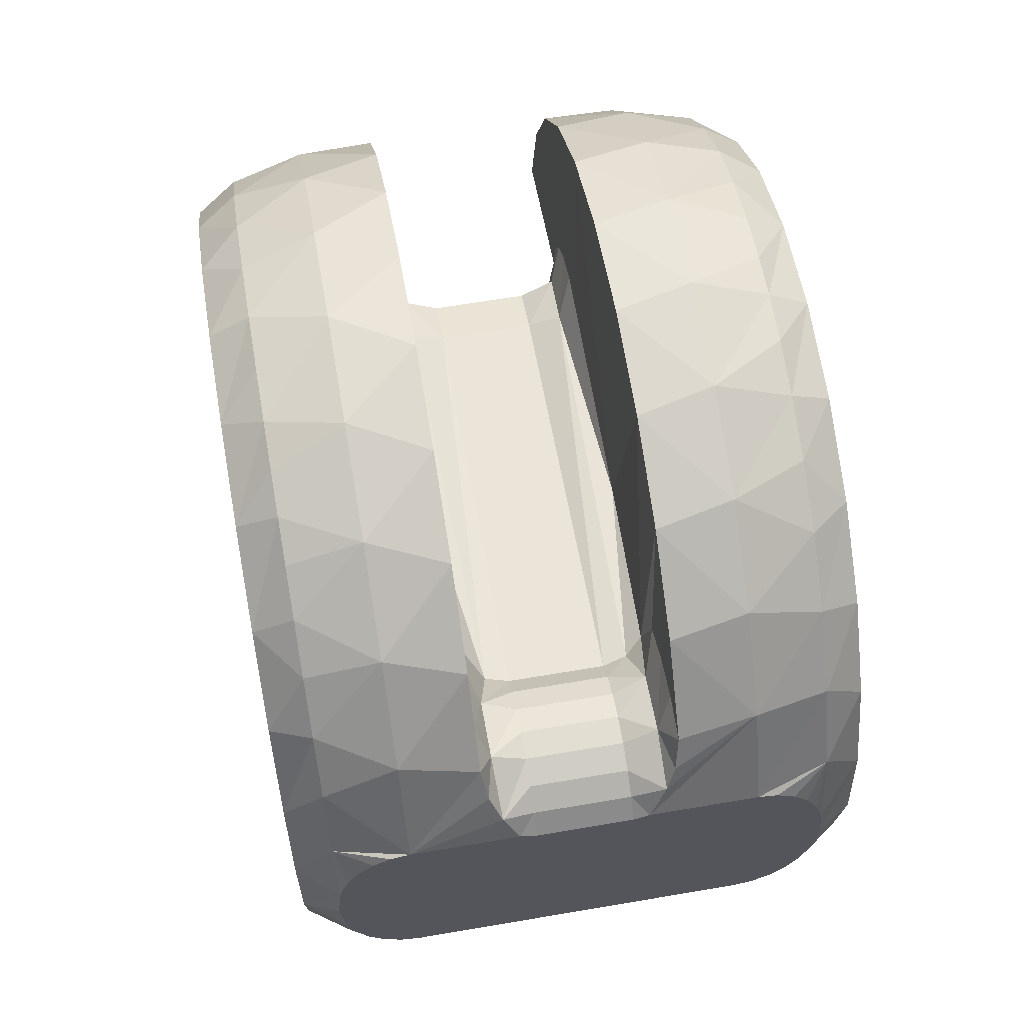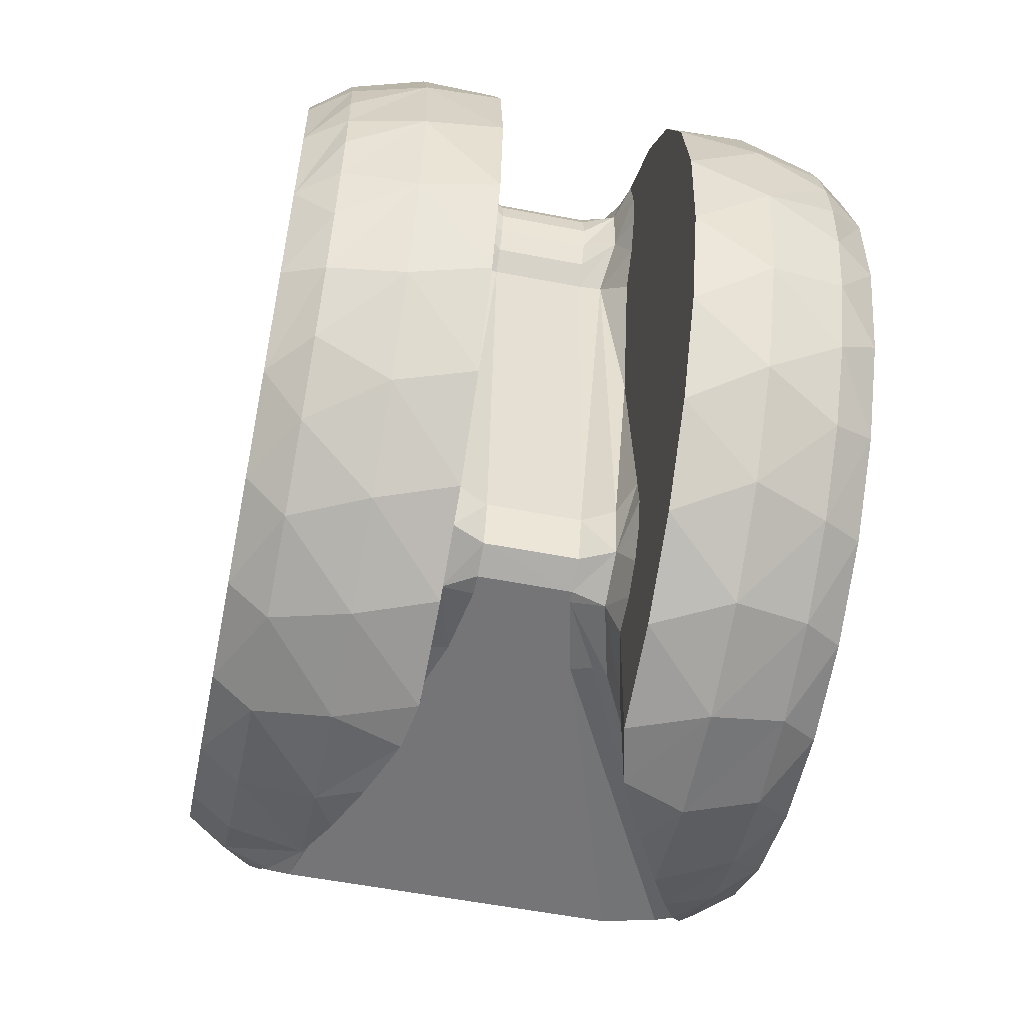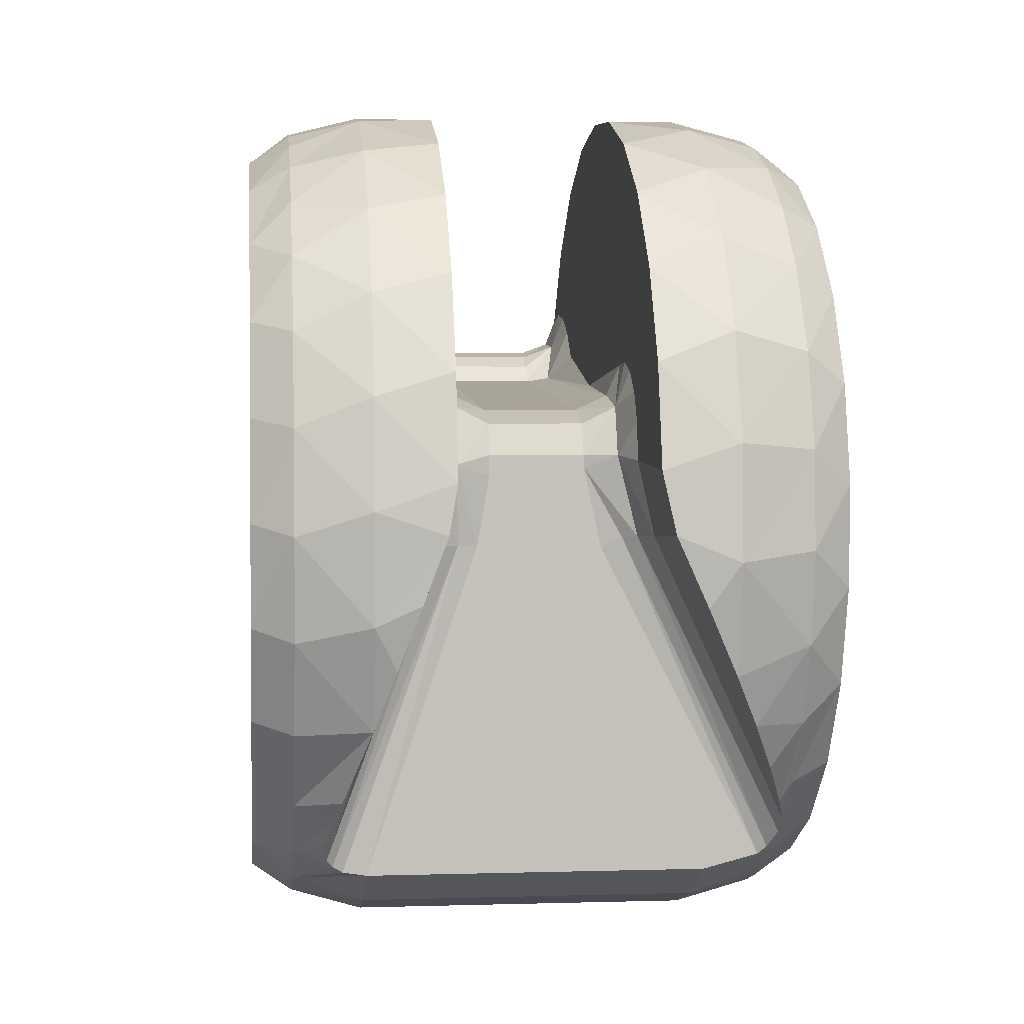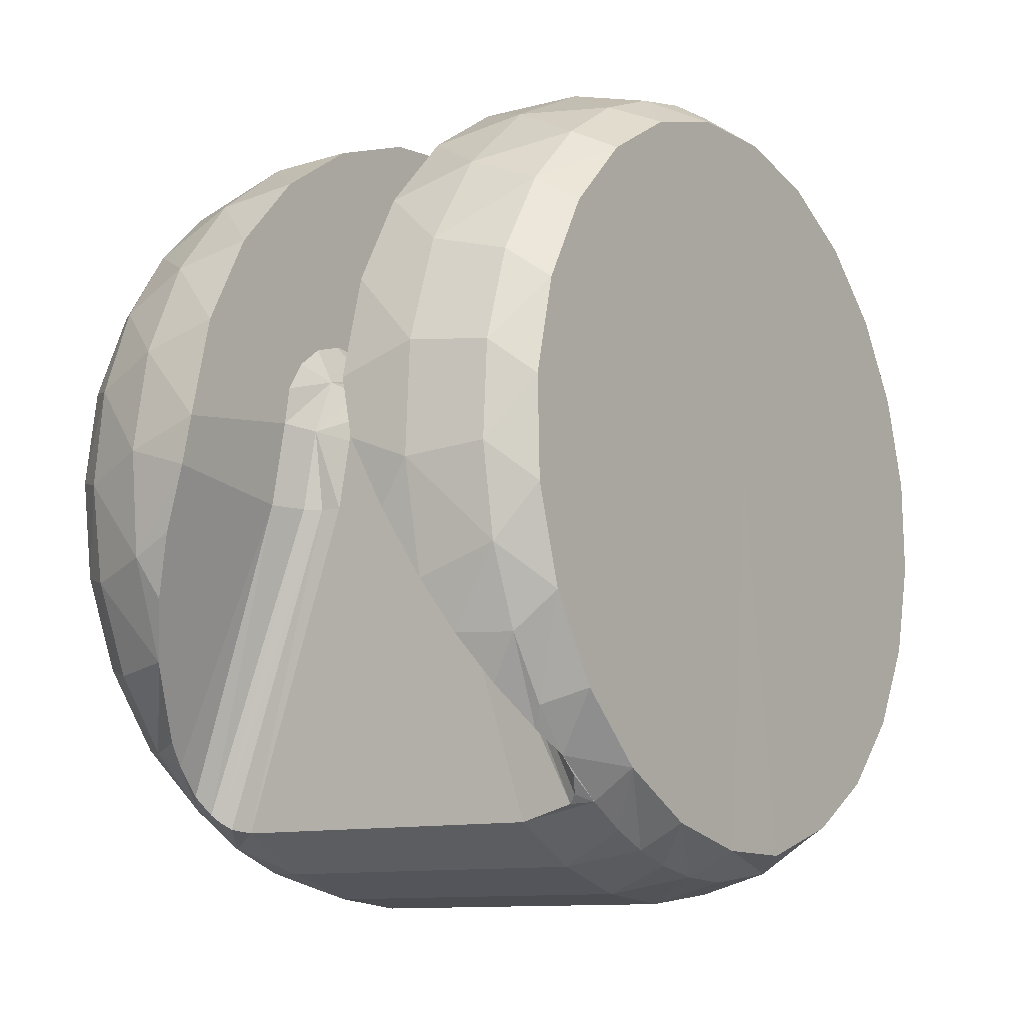
<metadata>
{"format":"obj","ext":"obj","renderer":"f3d","projection":"perspective","resolution":1024,"background":"white","views":[{"elev":63.4,"azim":170.2,"up":"+Z"},{"elev":-56.6,"azim":-11.4,"up":"+Y"},{"elev":2.1,"azim":-6.3,"up":"+Z"},{"elev":-11.0,"azim":35.0,"up":"+Z"}]}
</metadata>
<code>
o rotor
v -2 -7.455 5.042
v -2 -8.468 3.05
v -2 -8.958 0.8793
v -2 -6.001 1.266
v -2 -5.982 6.723
v -2 -5.87 2.081
v -2 -5.493 2.702
v -2 -4.92 3.147
v -2 -4.225 3.358
v -2 -4.14 7.99
v -2 -3.501 3.307
v -1.996 1.049 2.954
v -2 -2.044 8.763
v -2 0.1791 8.996
v -2 2.391 8.674
v -1.866 4.779 3.432
v -2 4.455 7.818
v -2 5.043 4.355
v -2 5.858 4.75
v -2 6.244 6.479
v -2 6.754 4.882
v -2 7.647 4.742
v -6 7.999 -0.06943
v -6 7.709 -2.138
v -6 7.744 2.003
v -6 6.961 3.939
v -6 6.894 -4.06
v -6 5.703 5.607
v -6 5.608 -5.706
v -6 4.057 6.892
v -6 3.941 -6.964
v -6 2.134 7.708
v -6 2.005 -7.747
v -6 -0.00089 -0.00233
v -6 0.06618 7.998
v -6 -0.06795 -8.002
v -6 -2.007 7.742
v -6 -2.136 -7.712
v -6 -3.943 6.959
v -6 -4.059 -6.897
v -6 -5.61 5.702
v -6 -5.705 -5.612
v -6 -6.895 4.056
v -6 -6.962 -3.944
v -6 -7.711 2.133
v -6 -7.745 -2.008
v -6 -8.001 0.06477
v -3.606 4.599 -7.738
v -3.606 5.875 -6.82
v 3.606 4.599 -7.738
v 3.606 5.875 -6.82
v -3.606 6.971 -5.694
v 3.606 6.971 -5.694
v -3.606 7.855 -4.394
v 3.606 7.855 -4.394
v -3.606 8.499 -2.96
v 3.606 8.499 -2.96
v -3.606 -5.001 -7.486
v -3.606 -3.445 -8.317
v 3.606 -5.001 -7.486
v 3.606 -3.445 -8.317
v -3.606 -1.757 -8.829
v 3.606 -1.757 -8.829
v -3.606 -0.000891 -9.002
v 3.606 -0.000891 -9.002
v -3.606 7.494 4.981
v -1.896 8.009 4.101
v -1.707 8.239 3.618
v -1.342 8.499 2.956
v -3.606 8.499 2.956
v -3.606 6.015 6.692
v -3.606 4.157 7.98
v -3.606 2.036 8.764
v -3.606 -0.2126 8.996
v -3.606 -2.448 8.659
v -3.606 -4.53 7.775
v -3.606 -6.325 6.401
v -3.606 -7.722 4.623
v -3.606 -8.631 2.552
v -3.606 -8.995 0.3211
v -3.606 -8.792 -1.931
v -2.675 -8.875 -1.504
v -2.181 -9 -0.1467
v -3.152 -8.55 -2.815
v -3.606 -8.034 -4.061
v -1 -3.751 2.339
v 1 -3.751 2.339
v -3.606 2.099 -8.754
v 3.606 2.099 -8.754
v -1 5.172 3.122
v 1 5.172 3.122
v 0 -5.001 -0.00233
v -1 -5.001 0.9312
v 1 -5.001 1.106
v 1 -5.001 1.371
v -1 -5.001 1.371
v 1.375 -5.001 -0.5843
v -1.259 -5.001 -0.5375
v -2.313 -6.001 -0.5097
v -4.178 -6.95 -5.634
v -4.348 -6.493 -6.101
v -4.542 -5.78 -6.705
v -1 -4.747 2.036
v 1 -4.746 2.038
v 1 5.579 3.51
v -1 5.579 3.51
v 1 6.079 3.77
v -1 6.079 3.77
v 1 6.631 3.879
v -1 6.631 3.879
v 1 7.191 3.831
v -1 7.191 3.831
v 1 7.716 3.628
v -1 7.716 3.628
v 1 8.164 3.287
v -1 8.164 3.287
v 1 8.499 2.835
v -1 8.499 2.835
v -1.673 -5.08 -0.5384
v -4.111 -5.058 -7.395
v -4.325 -5.19 -7.248
v -2.012 -5.298 -0.5269
v -4.456 -5.358 -7.081
v -1.711 -5.298 1.179
v -1.707 -4.793 2.393
v -1.683 -3.672 2.646
v -5.151 0.02667 -8.574
v -1.5 5.066 3.205
v -1.707 5.925 4.025
v -1.707 7.138 4.14
v -5.151 2.04 -8.327
v 5.255 8.499 -0.002331
v 5.151 8.499 -1.107
v 5.151 8.499 1.102
v 4.978 8.499 -1.7
v 5.072 8.499 1.414
v 4.966 8.499 1.725
v 4.729 8.499 -2.208
v 4.824 8.499 2.039
v 4.632 8.499 2.347
v 4.407 8.499 -2.61
v 4.368 8.499 2.641
v 4.014 8.499 -2.874
v 4.009 8.499 2.872
v 3.606 8.499 2.956
v 0 8.499 -0.002331
v 1.342 8.499 2.956
v -4.013 8.499 -2.875
v -4.011 8.499 2.871
v -4.403 8.499 2.609
v -4.409 8.499 -2.608
v -4.727 8.499 2.208
v -4.729 8.499 -2.21
v -4.977 8.499 -1.702
v -4.977 8.499 1.698
v -5.151 8.499 -1.107
v -5.151 8.499 1.102
v -5.255 8.499 -0.002341
v -5.151 -1.168 -8.494
v -5.151 -2.393 -8.233
v -5.151 -3.698 -7.736
v -5.151 -5.032 -6.942
v -5.151 -6.339 -5.772
v -5.151 -7.483 -4.184
v -5.151 -8.266 -2.273
v -5.151 -8.571 -0.1733
v -5.151 -8.349 1.943
v -5.151 -7.658 3.849
v -5.151 -6.653 5.404
v -5.151 -5.484 6.586
v -5.151 -4.275 7.428
v -5.151 -3.079 7.998
v -5.151 -1.93 8.35
v -5.151 -0.8649 8.526
v -5.151 0.07097 8.569
v -5.151 5.866 -6.251
v -5.151 4.293 -7.421
v -5.151 7.133 -4.754
v -5.151 8.026 -3.009
v -5.151 8.015 3.032
v -5.151 7.137 4.743
v -5.151 5.989 6.129
v -5.151 4.737 7.141
v -5.151 3.478 7.832
v -5.151 2.253 8.268
v -5.151 1.102 8.498
v 2 6.261 6.462
v 2 7.647 4.742
v 2 6.754 4.882
v 2 5.859 4.75
v 2 5.043 4.356
v 2 4.496 7.794
v 2 4.387 3.742
v 2 2.46 8.655
v 1.992 1.036 2.946
v 2 0.2749 8.994
v 2 -1.927 8.79
v 2 -3.501 3.307
v 2 -4.012 8.055
v 2 -4.218 3.359
v 2 -4.915 3.15
v 2 -5.49 2.706
v 2 -5.856 6.833
v 2 -5.868 2.086
v 2 -6.001 1.266
v 2 -7.346 5.199
v 2 -8.932 1.106
v 2 -8.392 3.251
v 6 -7.478 2.841
v 6 -7.96 0.8092
v 6 -7.898 -1.278
v 6 -7.299 -3.279
v 6 -6.488 4.68
v 6 -6.202 -5.056
v 6 -5.055 6.2
v 6 -4.683 -6.489
v 6 -3.277 7.296
v 6 -2.845 -7.48
v 6 -0.00089 -0.00233
v 6 -1.277 7.896
v 6 -0.8124 -7.961
v 6 0.8107 7.957
v 6.005 1.099 -7.992
v 6 2.843 7.476
v 6 3.276 -7.301
v 6 4.681 6.485
v 6 5.053 -6.204
v 6 6.201 5.052
v 6 6.486 -4.685
v 6 7.297 3.274
v 6 7.477 -2.846
v 6 7.897 1.274
v 6 7.958 -0.8138
v 1.658 8.283 3.516
v 1.899 8.004 4.111
v 3.606 7.442 5.058
v 3.606 5.876 6.815
v 3.606 3.908 8.105
v 3.606 1.673 8.841
v 3.606 -0.6766 8.973
v 3.606 -2.98 8.491
v 3.606 -5.079 7.428
v 3.606 -6.832 5.858
v 3.606 -8.117 3.887
v 3.606 -8.848 1.65
v 2.281 -8.999 -0.1617
v 3.606 -8.974 -0.7
v 2.956 -8.856 -1.609
v 3.606 -8.486 -3.002
v 2.349 -6.001 -0.3062
v 5.126 -5.848 -6.29
v 4.916 -6.476 -5.812
v 4.53 -7.32 -4.984
v 4.09 -8 -4.04
v 5.151 0.02667 -8.574
v 5.151 2.04 -8.327
v 1.683 -3.672 2.646
v 1.683 -5.318 1.371
v 1.707 -4.793 2.393
v 4.768 -5.044 -7.172
v 1.815 -5.127 -0.3792
v 4.943 -5.149 -6.997
v 2.102 -5.353 -0.3424
v 5.124 -5.463 -6.629
v 1.5 5.066 3.205
v 1.707 5.927 4.026
v 1.707 7.143 4.139
v 5.151 4.832 7.077
v 5.151 3.913 7.623
v 5.151 3.046 8.01
v 5.151 5.757 6.348
v 5.151 6.645 5.411
v 5.151 7.451 4.233
v 5.151 8.104 2.788
v 5.151 8.026 -3.009
v 5.151 7.133 -4.754
v 5.151 5.867 -6.251
v 5.151 4.293 -7.421
v 5.151 -1.142 -8.497
v 5.151 -2.175 -8.293
v 5.151 -3.048 -8.014
v 5.151 -4.762 -7.13
v 5.151 -3.881 -7.645
v 5.151 -6.676 -5.379
v 5.151 -7.554 -4.054
v 5.151 -8.23 -2.402
v 5.151 -8.558 -0.4919
v 5.151 -8.436 1.52
v 5.151 -7.832 3.483
v 5.151 -6.793 5.226
v 5.151 -5.466 6.601
v 5.151 -4.02 7.569
v 5.151 -2.579 8.172
v 5.151 -1.222 8.482
v 5.151 0.03365 8.569
v 5.151 1.178 8.488
v 5.151 2.19 8.285
f 4 1 2
f 3 4 2
f 5 1 4
f 4 6 5
f 5 6 7
f 5 7 8
f 5 8 9
f 10 5 9
f 9 11 10
f 10 11 12
f 13 10 12
f 14 13 12
f 15 14 12
f 15 12 16
f 17 15 16
f 16 18 17
f 17 18 19
f 20 17 19
f 19 21 20
f 22 20 21
f 23 24 25
f 26 25 24
f 24 27 26
f 28 26 27
f 27 29 28
f 30 28 29
f 29 31 30
f 32 30 31
f 31 33 32
f 32 33 34
f 35 32 34
f 33 36 34
f 36 38 34
f 48 49 50
f 51 50 49
f 49 52 51
f 53 51 52
f 52 54 53
f 55 53 54
f 54 56 55
f 57 55 56
f 58 59 60
f 61 60 59
f 59 62 61
f 63 61 62
f 62 64 63
f 65 63 64
f 66 22 67
f 66 67 68
f 66 68 69
f 70 66 69
f 20 22 66
f 66 71 20
f 17 20 71
f 71 72 17
f 15 17 72
f 72 73 15
f 14 15 73
f 73 74 14
f 13 14 74
f 74 75 13
f 10 13 75
f 75 76 10
f 5 10 76
f 76 77 5
f 1 5 77
f 78 1 77
f 2 1 78
f 78 79 2
f 3 2 79
f 79 80 3
f 81 82 83
f 84 82 81
f 81 85 84
f 97 94 92
f 92 93 98
f 60 97 92
f 58 60 92
f 98 58 92
f 99 82 84
f 99 84 85
f 99 85 100
f 99 100 101
f 102 99 101
f 83 82 99
f 103 96 95
f 95 104 103
f 86 103 104
f 104 87 86
f 91 105 90
f 106 90 105
f 105 107 106
f 108 106 107
f 107 109 108
f 110 108 109
f 109 111 110
f 112 110 111
f 111 113 112
f 114 112 113
f 113 115 114
f 116 114 115
f 115 117 116
f 118 116 117
f 3 99 4
f 3 83 99
f 119 120 58
f 98 119 58
f 121 120 119
f 119 122 121
f 123 121 122
f 99 102 123
f 122 99 123
f 96 124 93
f 125 7 6
f 125 6 4
f 125 4 124
f 124 96 103
f 125 124 103
f 103 86 125
f 8 7 125
f 125 86 126
f 126 9 8
f 125 126 8
f 11 9 126
f 90 106 128
f 129 18 16
f 128 129 16
f 129 128 106
f 106 108 129
f 19 18 129
f 130 21 19
f 129 130 19
f 129 108 110
f 130 129 110
f 110 112 130
f 22 21 130
f 67 22 130
f 68 67 130
f 130 112 114
f 68 130 114
f 116 69 68
f 114 116 68
f 116 118 69
f 124 119 98
f 124 98 93
f 122 119 124
f 124 4 122
f 99 122 4
f 134 132 133
f 135 136 134
f 133 135 134
f 137 136 135
f 138 139 137
f 135 138 137
f 140 139 138
f 138 141 140
f 142 140 141
f 141 143 142
f 144 142 143
f 143 57 144
f 145 144 57
f 118 117 146
f 56 69 118
f 56 118 146
f 146 117 147
f 146 147 145
f 146 145 57
f 57 56 146
f 70 69 56
f 148 149 70
f 56 148 70
f 150 149 148
f 148 151 150
f 152 150 151
f 151 153 152
f 152 153 154
f 155 152 154
f 154 156 155
f 157 155 156
f 156 158 157
f 38 36 159
f 159 160 38
f 38 160 161
f 40 38 161
f 161 162 40
f 42 40 162
f 162 163 42
f 44 42 163
f 163 164 44
f 44 164 165
f 46 44 165
f 165 166 46
f 47 46 166
f 166 167 47
f 45 47 167
f 167 168 45
f 43 45 168
f 168 169 43
f 41 43 169
f 169 170 41
f 41 170 171
f 39 41 171
f 171 172 39
f 37 39 172
f 172 173 37
f 37 173 174
f 37 174 175
f 35 37 175
f 52 49 176
f 176 178 52
f 54 52 178
f 178 179 54
f 56 54 179
f 148 56 179
f 151 148 179
f 153 151 179
f 154 153 179
f 179 156 154
f 180 70 149
f 180 149 150
f 180 150 152
f 180 152 155
f 157 180 155
f 70 180 181
f 66 70 181
f 181 182 66
f 71 66 182
f 182 183 71
f 72 71 183
f 183 184 72
f 72 184 185
f 73 72 185
f 185 186 73
f 73 186 175
f 74 73 175
f 175 174 74
f 74 174 173
f 75 74 173
f 173 172 75
f 75 172 171
f 76 75 171
f 171 170 76
f 77 76 170
f 170 169 77
f 78 77 169
f 169 168 78
f 79 78 168
f 168 167 79
f 80 79 167
f 167 166 80
f 81 80 166
f 166 165 81
f 85 81 165
f 165 164 85
f 163 100 85
f 164 163 85
f 101 100 163
f 162 123 102
f 162 102 101
f 163 162 101
f 121 123 162
f 161 58 120
f 161 120 121
f 162 161 121
f 59 58 161
f 161 160 59
f 62 59 160
f 160 159 62
f 62 159 127
f 186 35 175
f 35 186 185
f 32 35 185
f 185 184 32
f 30 32 184
f 184 183 30
f 30 183 182
f 28 30 182
f 182 181 28
f 26 28 181
f 181 180 26
f 25 26 180
f 180 157 25
f 25 157 158
f 23 25 158
f 23 158 156
f 24 23 156
f 156 179 24
f 27 24 179
f 179 178 27
f 29 27 178
f 178 176 29
f 29 176 177
f 31 29 177
f 33 31 131
f 187 188 189
f 189 190 187
f 187 190 191
f 192 187 191
f 191 193 192
f 194 192 193
f 193 195 194
f 196 194 195
f 197 196 195
f 195 198 197
f 199 197 198
f 198 200 199
f 199 200 201
f 199 201 202
f 203 199 202
f 202 204 203
f 203 204 205
f 206 203 205
f 207 208 206
f 205 207 206
f 209 210 211
f 211 212 209
f 213 209 212
f 212 214 213
f 215 213 214
f 214 216 215
f 217 215 216
f 216 218 217
f 217 218 219
f 220 217 219
f 218 221 219
f 222 220 219
f 221 223 219
f 224 222 219
f 225 224 219
f 223 225 219
f 226 224 225
f 225 227 226
f 228 226 227
f 227 229 228
f 230 228 229
f 229 231 230
f 232 230 231
f 231 233 232
f 147 234 145
f 145 234 235
f 145 235 188
f 236 145 188
f 188 187 236
f 237 236 187
f 187 192 237
f 238 237 192
f 192 194 238
f 239 238 194
f 194 196 239
f 240 239 196
f 196 197 240
f 241 240 197
f 197 199 241
f 242 241 199
f 199 203 242
f 243 242 203
f 203 206 243
f 244 243 206
f 206 208 244
f 245 244 208
f 208 207 245
f 245 207 246
f 247 245 246
f 246 248 247
f 249 247 248
f 248 246 250
f 251 252 253
f 251 253 254
f 251 254 249
f 251 249 248
f 250 251 248
f 207 205 250
f 246 207 250
f 205 204 258
f 259 104 95
f 259 95 258
f 258 204 202
f 259 258 202
f 87 104 259
f 202 201 259
f 259 201 200
f 259 200 198
f 259 198 257
f 259 257 87
f 94 258 95
f 258 250 205
f 60 260 97
f 261 97 260
f 260 262 261
f 263 261 262
f 262 264 263
f 263 264 251
f 250 263 251
f 191 265 193
f 266 105 91
f 266 91 265
f 266 265 191
f 107 105 266
f 191 190 266
f 266 190 189
f 267 266 189
f 267 109 107
f 266 267 107
f 111 109 267
f 189 188 267
f 267 188 235
f 234 267 235
f 234 113 111
f 267 234 111
f 115 113 234
f 234 147 115
f 117 115 147
f 94 97 261
f 263 94 261
f 263 258 94
f 263 250 258
f 226 268 269
f 226 269 270
f 226 270 224
f 271 268 226
f 226 228 271
f 272 271 228
f 230 273 272
f 228 230 272
f 274 273 230
f 230 232 274
f 134 274 232
f 233 132 134
f 232 233 134
f 133 132 233
f 231 275 133
f 233 231 133
f 276 275 231
f 231 229 276
f 277 276 229
f 229 227 277
f 278 277 227
f 227 225 278
f 223 256 278
f 225 223 278
f 221 255 256
f 221 256 223
f 279 255 221
f 218 280 279
f 221 218 279
f 280 218 281
f 216 282 283
f 216 283 281
f 218 216 281
f 251 282 216
f 216 214 251
f 284 251 214
f 212 285 284
f 214 212 284
f 286 285 212
f 212 211 286
f 287 286 211
f 211 210 287
f 288 287 210
f 210 209 288
f 289 288 209
f 209 213 289
f 290 289 213
f 215 291 290
f 213 215 290
f 292 291 215
f 215 217 292
f 293 292 217
f 217 220 293
f 294 293 220
f 222 295 294
f 220 222 294
f 296 295 222
f 224 297 296
f 222 224 296
f 270 297 224
f 277 278 51
f 51 53 277
f 276 277 53
f 53 55 276
f 275 276 55
f 55 57 275
f 275 57 143
f 275 143 141
f 275 141 138
f 275 138 135
f 133 275 135
f 260 60 282
f 262 260 282
f 264 262 282
f 282 251 264
f 61 283 282
f 60 61 282
f 281 283 61
f 63 280 281
f 61 63 281
f 279 280 63
f 63 65 279
f 142 144 274
f 140 142 274
f 139 140 274
f 137 139 274
f 136 137 274
f 274 134 136
f 144 145 274
f 273 274 145
f 145 236 273
f 272 273 236
f 237 271 272
f 236 237 272
f 268 271 237
f 238 269 268
f 237 238 268
f 270 269 238
f 239 297 270
f 238 239 270
f 296 297 239
f 240 295 296
f 239 240 296
f 294 295 240
f 241 293 294
f 240 241 294
f 292 293 241
f 241 242 292
f 291 292 242
f 242 243 291
f 290 291 243
f 243 244 290
f 289 290 244
f 244 245 289
f 288 289 245
f 247 287 288
f 245 247 288
f 286 287 247
f 247 249 286
f 286 249 254
f 285 286 254
f 254 253 285
f 285 253 252
f 284 285 252
f 284 252 251
f 65 256 255
f 65 89 256
f 65 88 89
f 64 88 65
f 64 131 88
f 64 127 131
f 48 88 177
f 88 131 177
f 48 89 88
f 48 50 89
f 50 256 89
f 50 278 256
f 33 127 36
f 33 131 127
f 48 176 49
f 48 177 176
f 31 177 131
f 36 127 159
f 62 127 64
f 65 255 279
f 50 51 278
f 3 80 83
f 80 81 83
f 92 94 95
f 92 96 93
f 92 95 96
f 34 46 47
f 34 47 45
f 34 45 43
f 34 43 41
f 34 41 39
f 34 39 37
f 35 34 37
f 34 44 46
f 34 40 42
f 34 42 44
f 38 40 34
f 87 91 90
f 86 87 90
f 86 90 126
f 90 128 126
f 11 126 12
f 12 126 128
f 12 128 16
f 193 265 195
f 87 265 91
f 87 257 265
f 195 265 257
f 195 257 198

</code>
